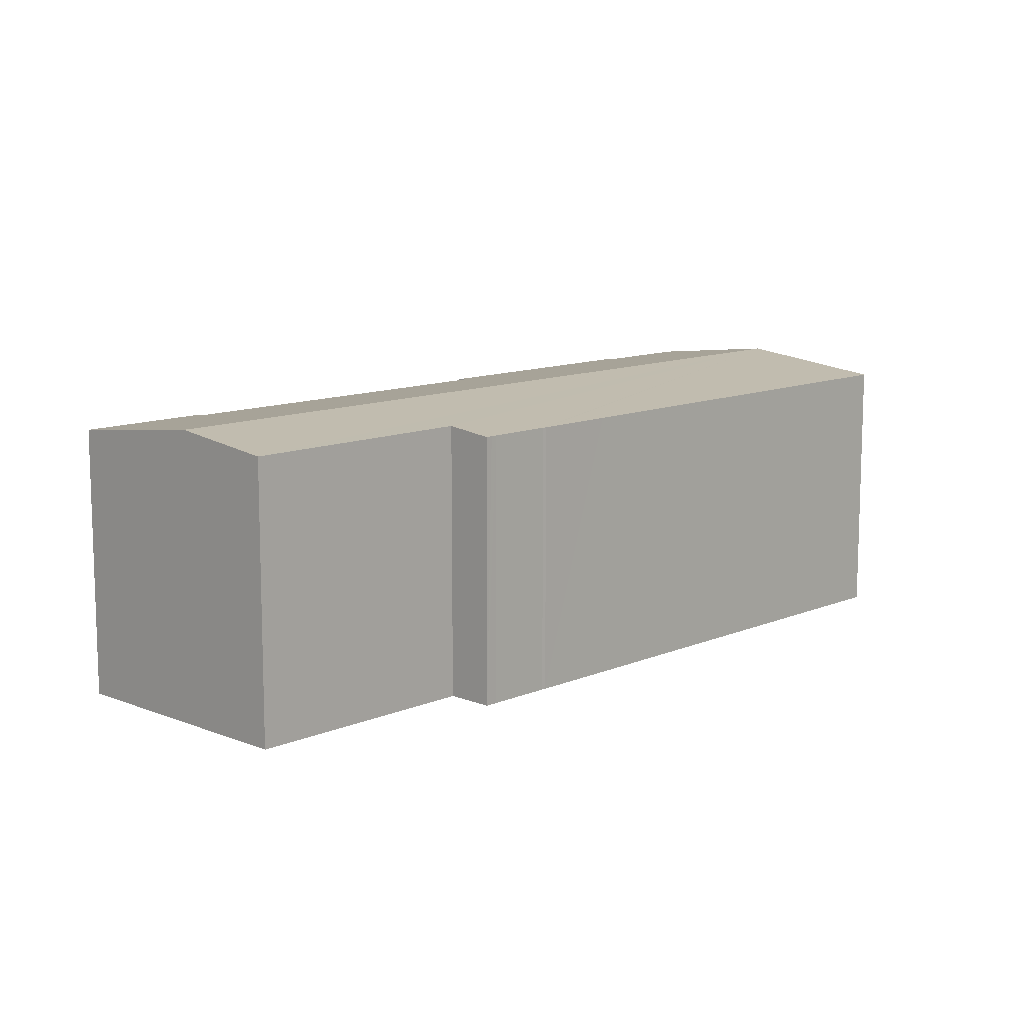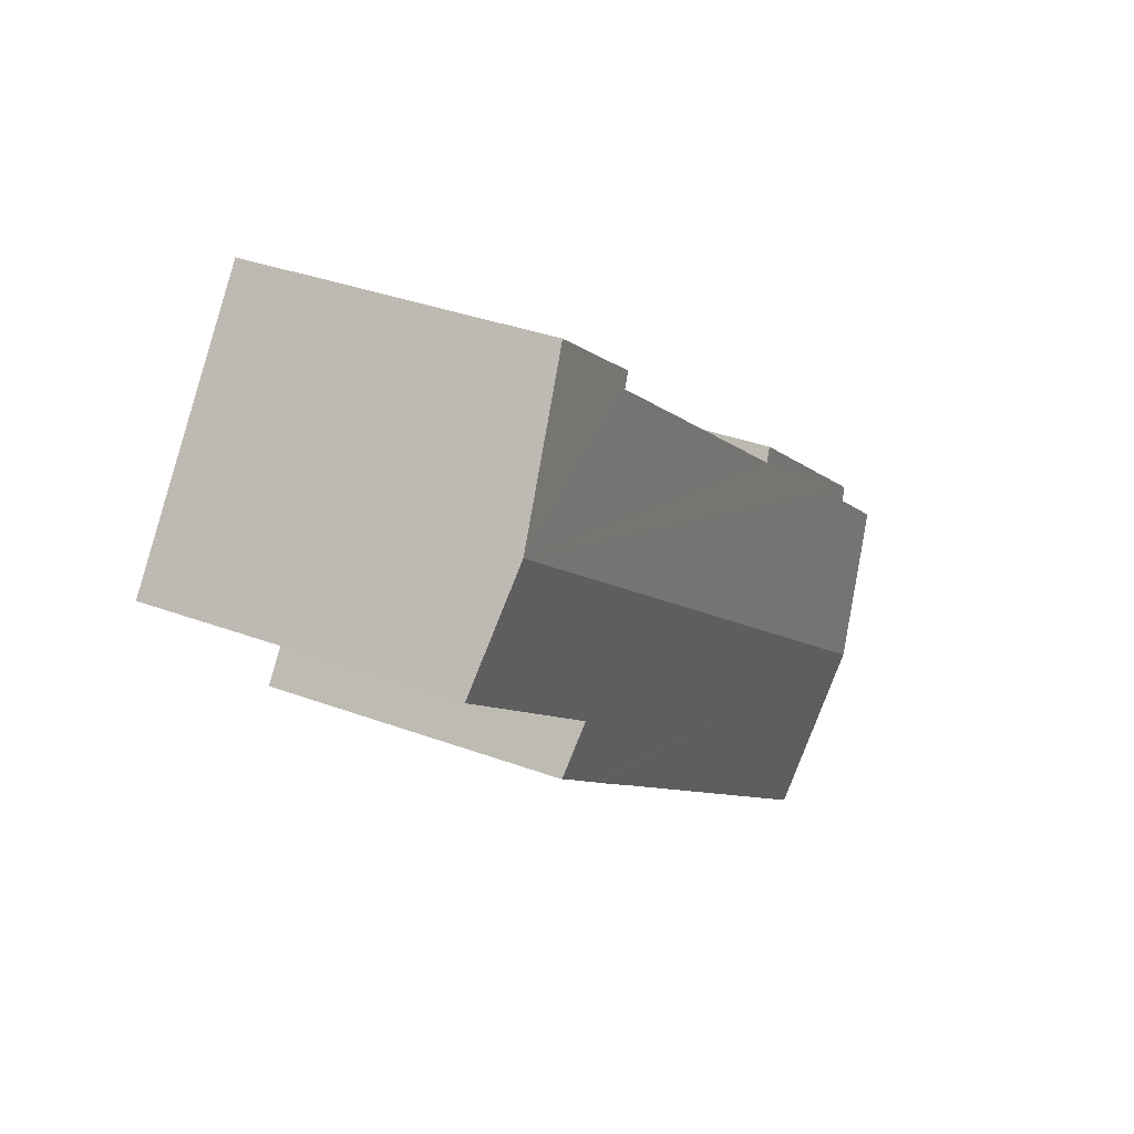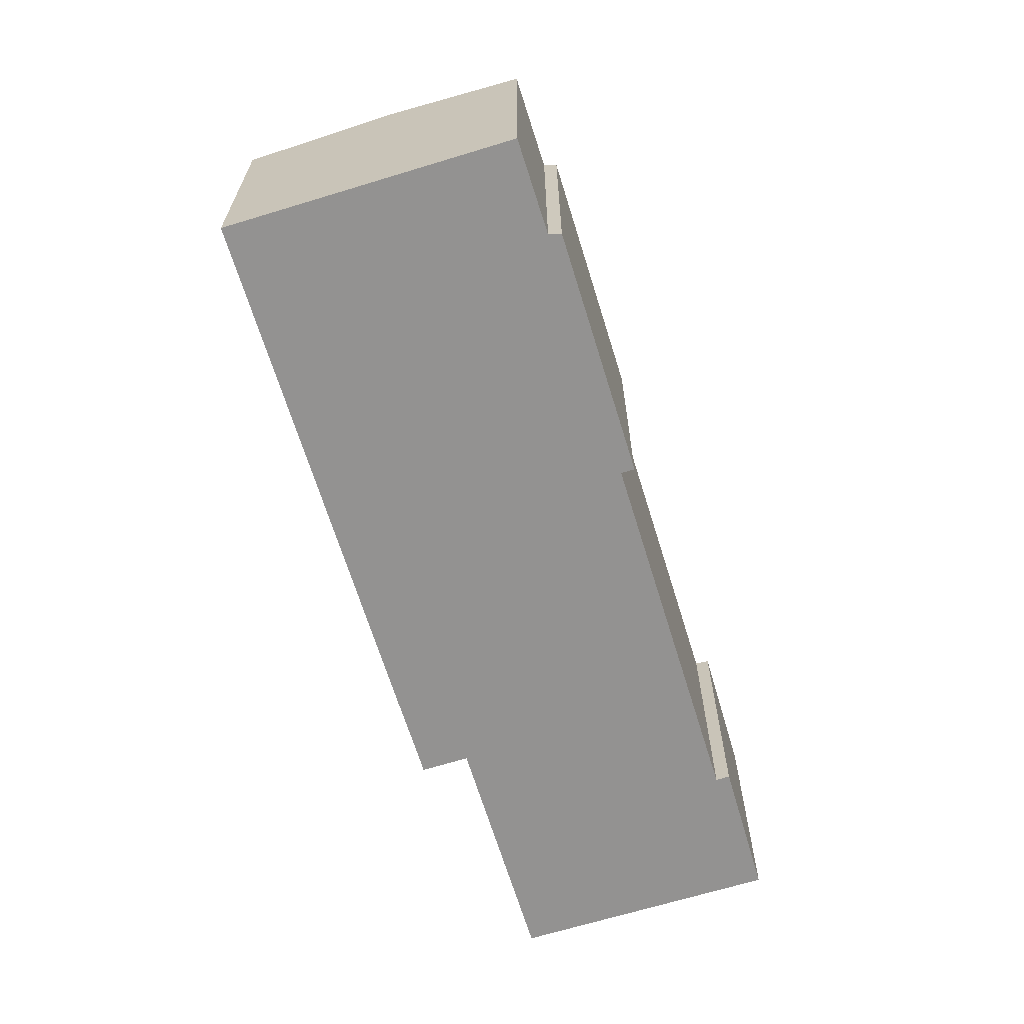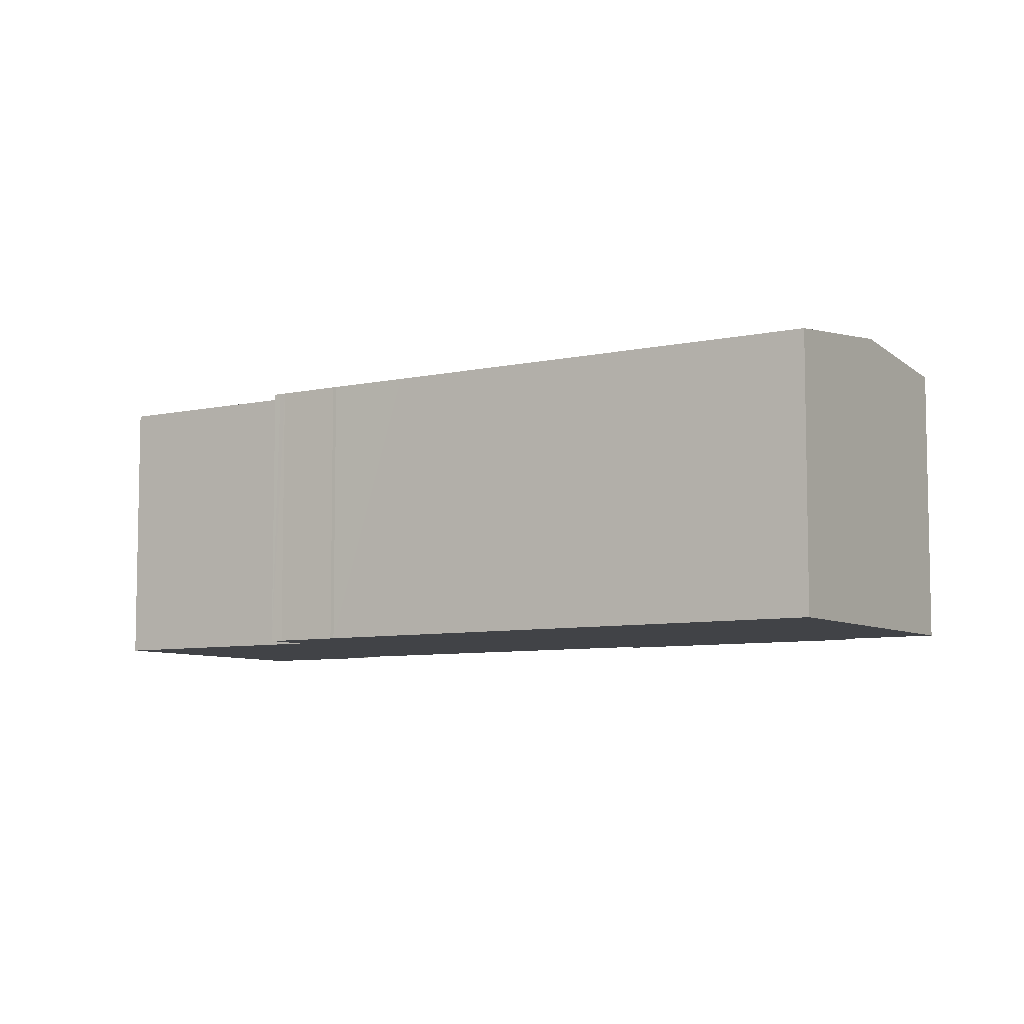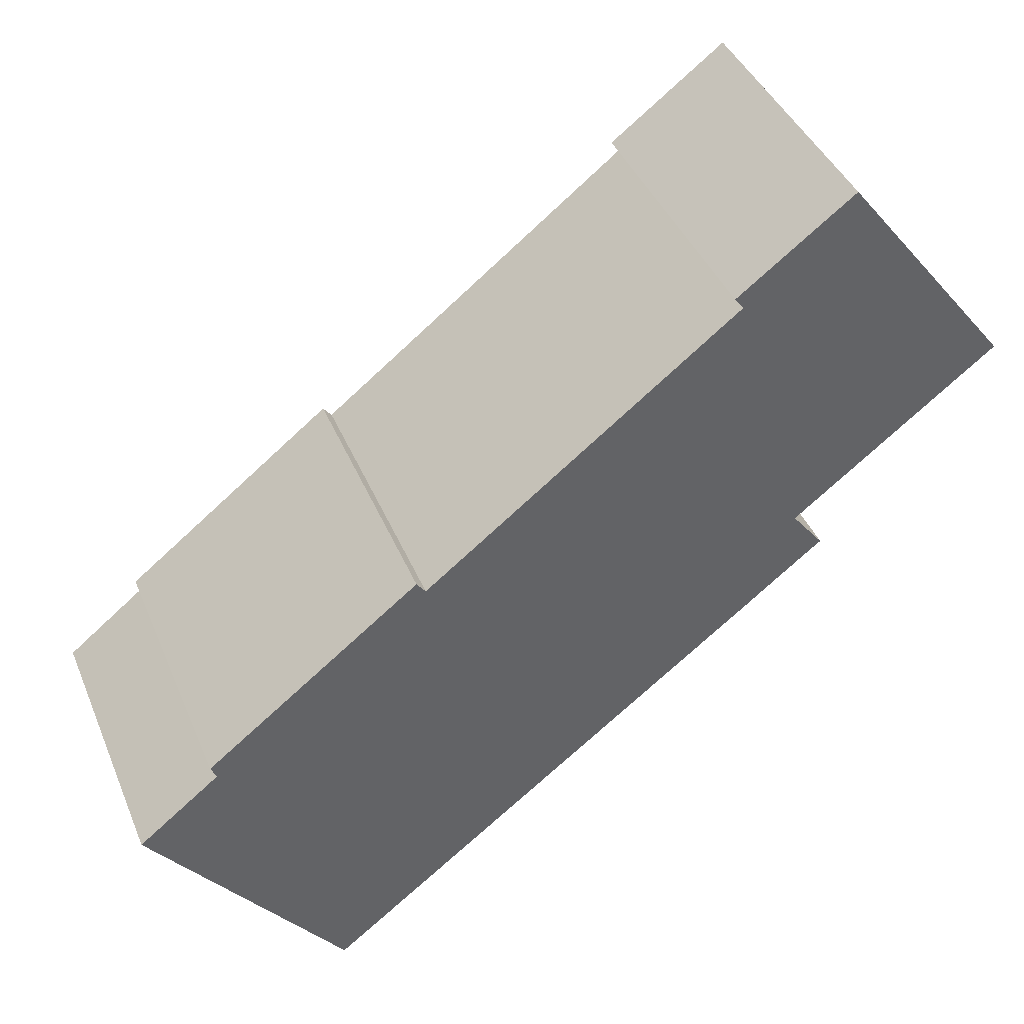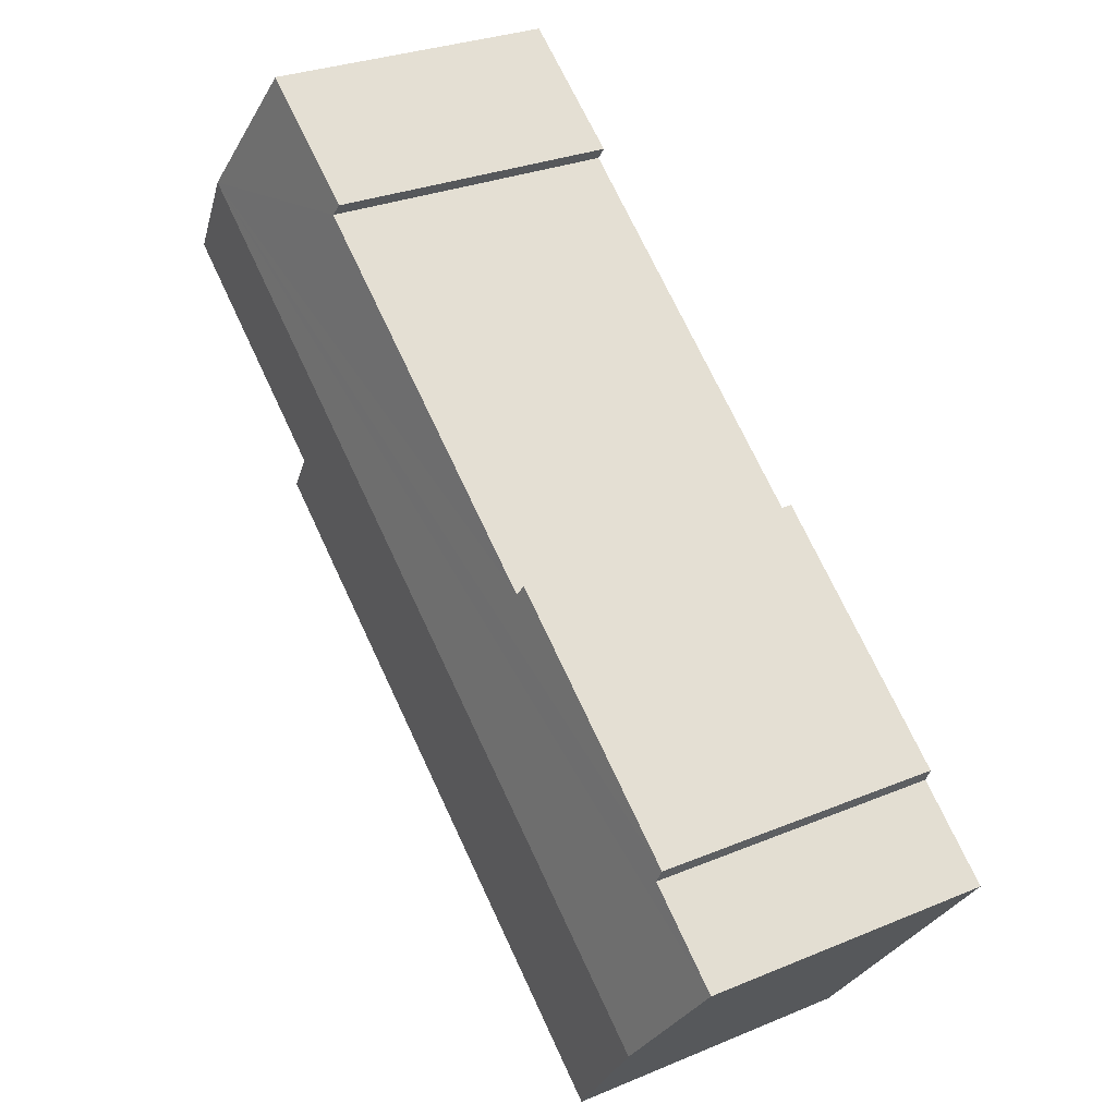
<metadata>
{"format":"obj","ext":"obj","renderer":"f3d","projection":"perspective","resolution":1024,"background":"white","views":[{"elev":11.4,"azim":96.0,"up":"+Y"},{"elev":34.6,"azim":116.6,"up":"+Z"},{"elev":-66.5,"azim":-111.0,"up":"+Y"},{"elev":-7.2,"azim":174.7,"up":"+Y"},{"elev":40.8,"azim":-21.3,"up":"+Z"},{"elev":28.2,"azim":-122.4,"up":"+Z"}]}
</metadata>
<code>
v  24.69 9.848 5.46
v  23.8 10.05 7.018
v  24.9 9.847 5.616
v  30.79 10.05 12.48
v  3.208 10.49 -4.097
v  28.35 10.49 15.59
v  24.52 9.848 5.327
v  22.61 9.847 3.825
v  22.5 9.847 3.726
v  20.04 9.848 1.817
v  6.747 9.846 -8.617
v  10.03 9.847 8.524
v  10.34 9.905 8.11
v  2.617 9.849 2.698
v  0 9.906 6.066e-16
v  2.818 9.902 2.254
v  21.16 9.904 16.61
v  20.85 9.846 17.01
v  24.85 9.854 20.05
v  0 0 0
v  2.818 -1.38e-16 2.254
v  2.617 -1.652e-16 2.698
v  10.03 -5.219e-16 8.524
v  10.34 -4.966e-16 8.11
v  21.16 -1.017e-15 16.61
v  24.85 -1.228e-15 20.05
v  20.85 -1.042e-15 17.01
v  3.208 2.509e-16 -4.097
v  6.747 5.276e-16 -8.617
v  30.79 -7.644e-16 12.48
v  28.35 -9.548e-16 15.59
v  23.8 -4.297e-16 7.018
v  24.9 -3.439e-16 5.616
v  24.52 -3.262e-16 5.327
v  24.69 -3.343e-16 5.46
v  22.61 -2.342e-16 3.825
v  22.5 -2.282e-16 3.726
v  20.04 -1.113e-16 1.817
g defaultobject
f 1 2 3
f 4 5 6
f 5 4 2
f 5 2 1
f 5 1 7
f 5 7 8
f 5 8 9
f 5 9 10
f 5 10 11
f 12 13 14
f 15 6 5
f 6 15 16
f 6 16 14
f 6 14 13
f 6 13 17
f 6 17 18
f 6 18 19
f 20 16 15
f 16 20 21
f 22 12 14
f 12 22 23
f 24 17 13
f 17 24 25
f 18 26 19
f 26 18 27
f 21 14 16
f 14 21 22
f 25 18 17
f 18 25 27
f 5 20 15
f 20 5 11
f 20 11 28
f 28 11 29
f 12 24 13
f 24 12 23
f 26 6 19
f 6 26 4
f 4 26 30
f 30 26 31
f 32 3 2
f 3 32 33
f 4 32 2
f 32 4 30
f 33 1 3
f 1 33 7
f 7 33 34
f 34 33 35
f 34 8 7
f 8 34 36
f 36 9 8
f 9 36 37
f 37 10 9
f 10 37 11
f 11 37 29
f 29 37 38
f 31 32 30
f 32 31 26
f 32 35 33
f 35 32 34
f 34 32 36
f 36 32 26
f 36 26 25
f 25 26 27
f 36 25 37
f 37 25 38
f 25 29 38
f 29 25 24
f 29 24 23
f 29 23 21
f 21 23 22
f 29 21 28
f 20 28 21

</code>
